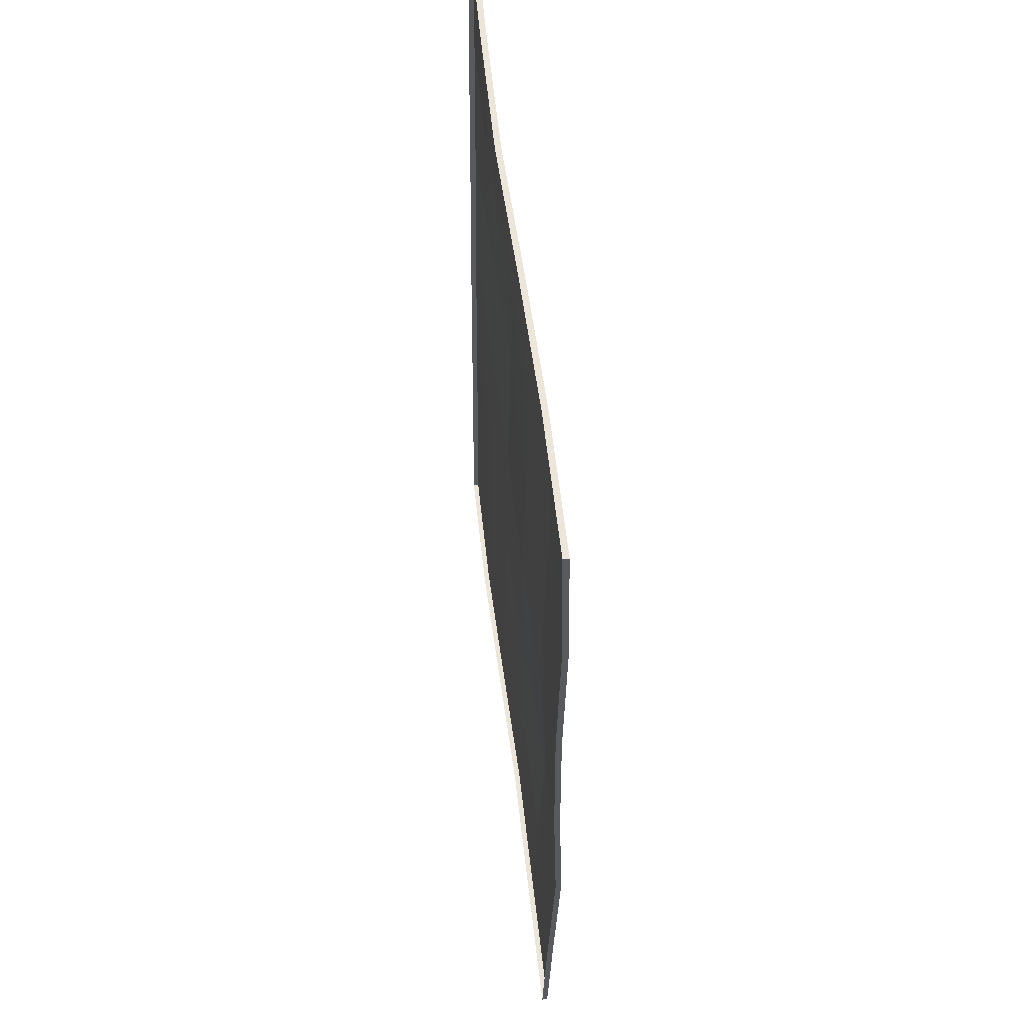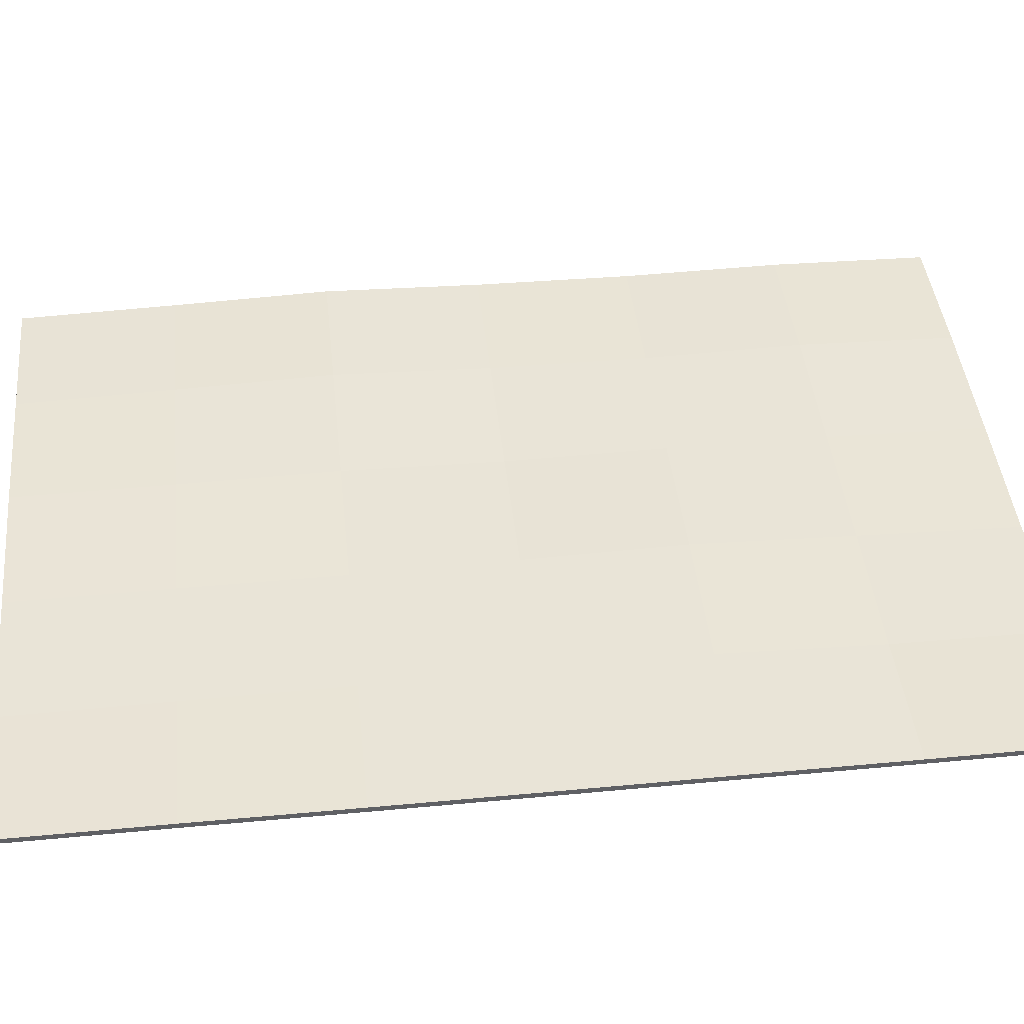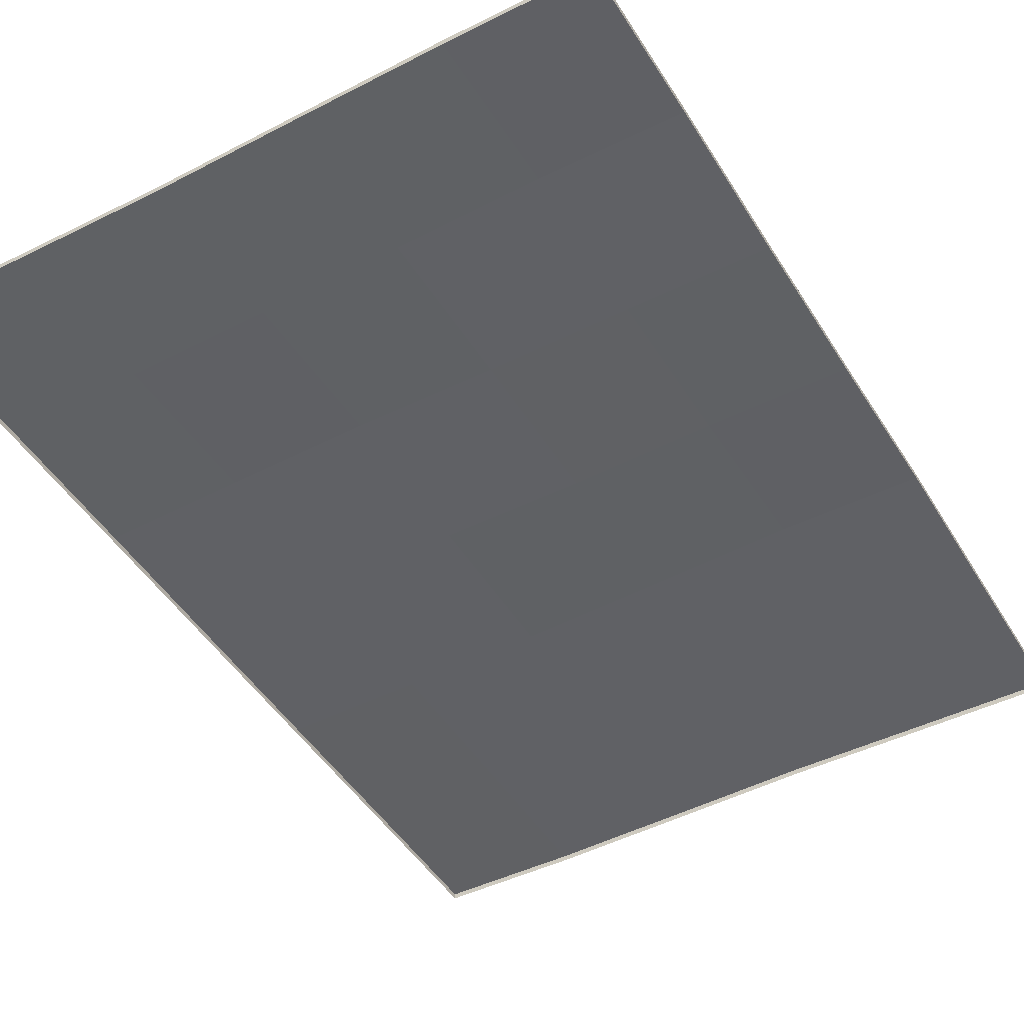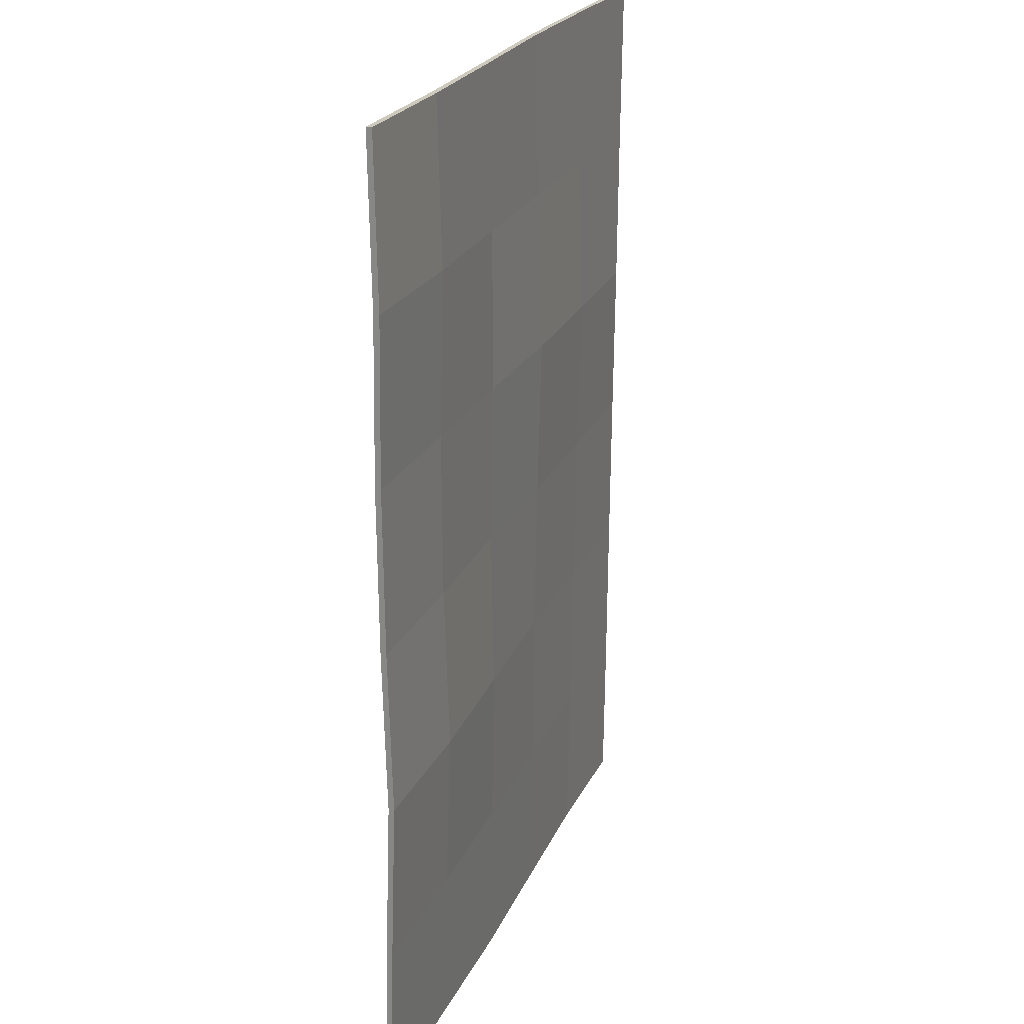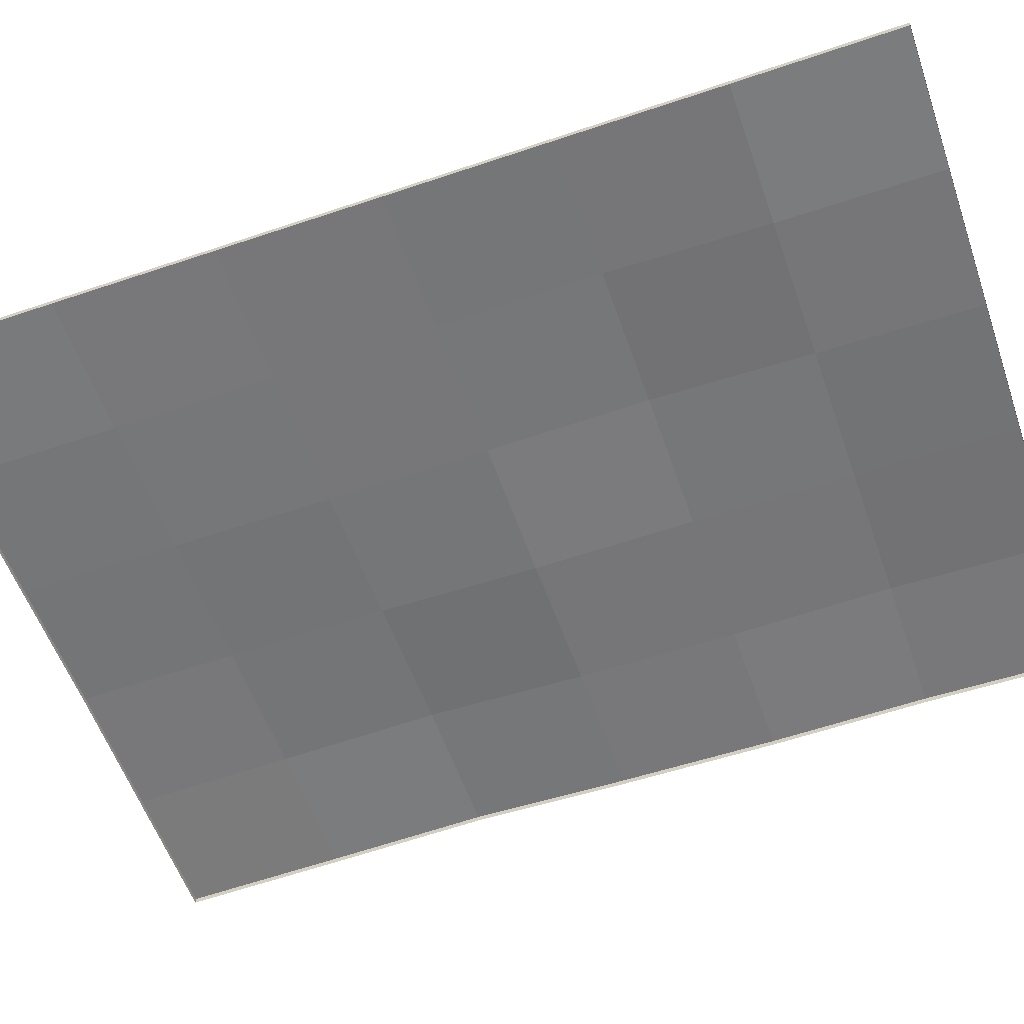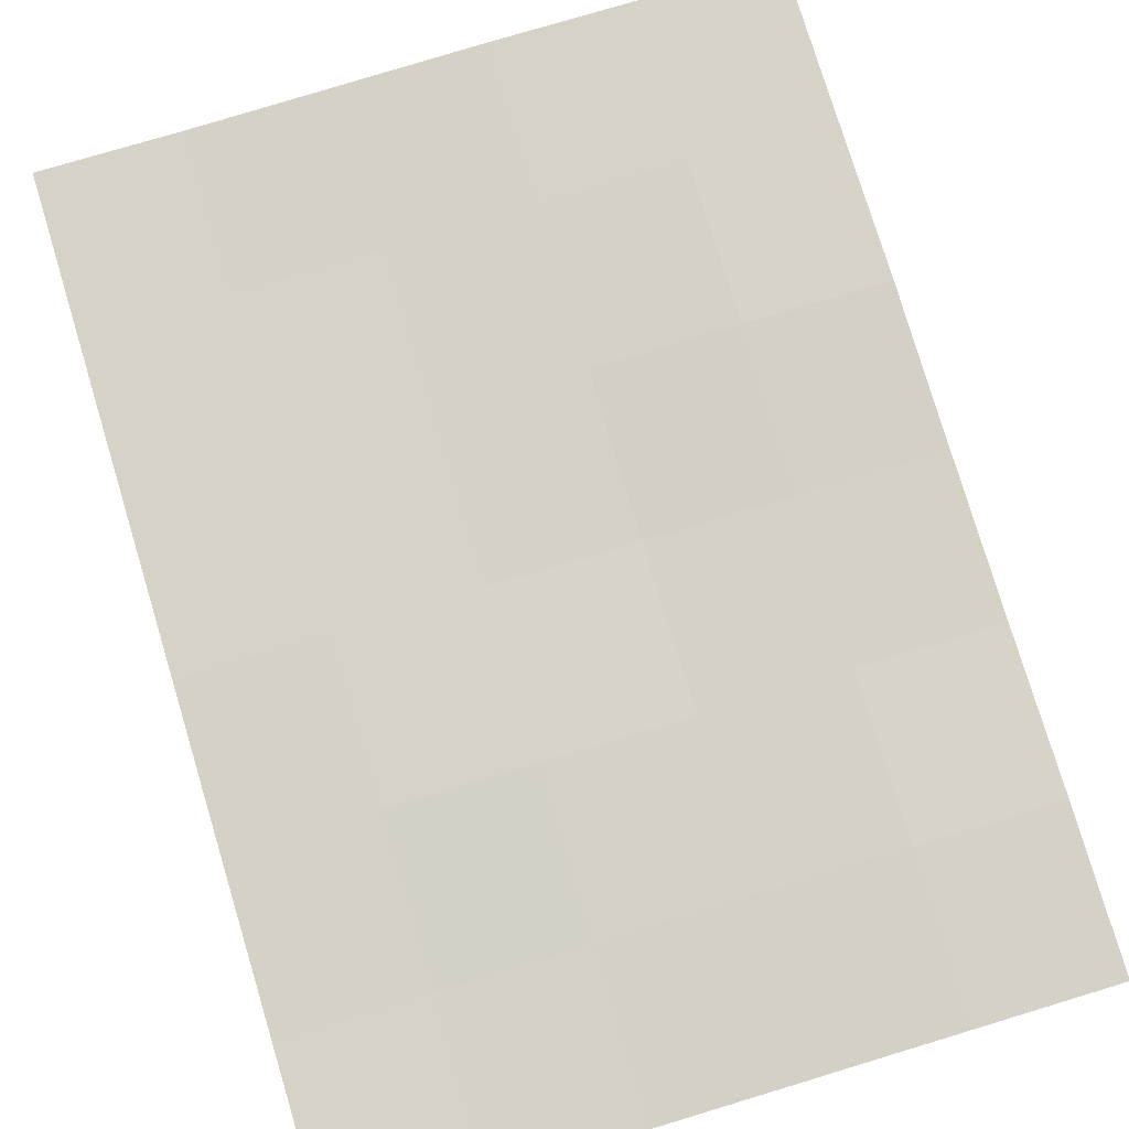
<metadata>
{"format":"obj","ext":"obj","renderer":"f3d","projection":"perspective","resolution":1024,"background":"white","views":[{"elev":57.4,"azim":83.1,"up":"+Z"},{"elev":43.0,"azim":-96.0,"up":"+Y"},{"elev":-46.5,"azim":30.1,"up":"+Y"},{"elev":22.7,"azim":109.3,"up":"+Z"},{"elev":-57.1,"azim":-70.8,"up":"+Y"},{"elev":78.9,"azim":-16.8,"up":"+Y"}]}
</metadata>
<code>
o S_Tapis_Plane.017
v -0.864 0.01496 1.177
v 0.864 0.004583 1.177
v -0.864 -0.005607 -1.177
v 0.864 -0.00664 -1.177
v -0.864 -0.01946 -1.177
v -0.864 0.001021 1.177
v 0.864 -0.009262 1.177
v 0.864 -0.0205 -1.177
v -0.5184 0.003693 1.177
v -0.1728 -0.002951 1.177
v 0.1728 0.004477 1.177
v 0.5184 0.009065 1.177
v 0.5184 -0.003376 -1.177
v 0.1728 0.000411 -1.177
v -0.1728 -0.005607 -1.177
v -0.5184 -0.01066 -1.177
v -0.5184 -0.01013 1.177
v -0.1728 -0.0167 1.177
v 0.1728 -0.009361 1.177
v 0.5184 -0.004804 1.177
v 0.5184 -0.01721 -1.177
v 0.1728 -0.0134 -1.177
v -0.1728 -0.01946 -1.177
v -0.5184 -0.02455 -1.177
v -0.864 -0.001739 -0.7846
v -0.864 0.000685 -0.3923
v -0.864 0.003865 0
v -0.864 0.007863 0.3923
v -0.864 0.01072 0.7846
v 0.864 0.01077 0.7846
v 0.864 0.004583 0.3923
v 0.864 0.007828 -0
v 0.864 0.01778 -0.3923
v 0.864 0.004478 -0.7846
v -0.864 -0.01557 -0.7846
v -0.864 -0.01312 -0.3923
v -0.864 -0.009965 0
v -0.864 -0.006001 0.3923
v -0.864 -0.003128 0.7846
v 0.864 -0.003106 0.7846
v 0.864 -0.009262 0.3923
v 0.864 -0.006014 -0
v 0.864 0.003957 -0.3923
v 0.864 -0.009418 -0.7846
v -0.5184 0.002806 0.7846
v -0.5184 0.01459 0.3923
v -0.5184 0.006061 -0
v -0.5184 0.000685 -0.3923
v -0.5184 -0.00454 -0.7846
v -0.1728 0.007548 0.7846
v -0.1728 0.01898 0.3923
v -0.1728 0.009065 -0
v -0.1728 0.00096 -0.3923
v -0.1728 -0.001739 -0.7846
v 0.1728 0.01077 0.7846
v 0.1728 0.01077 0.3923
v 0.1728 0.004583 -0
v 0.1728 0.01087 -0.3923
v 0.1728 0.004583 -0.7846
v 0.5184 0.01888 0.7846
v 0.5184 0.009065 0.3923
v 0.5184 0.01056 -0
v 0.5184 0.02272 -0.3923
v 0.5184 0.00903 -0.7846
f 64 34 4 13
f 1 6 17 9
f 34 44 8 4
f 29 39 6 1
f 16 24 5 3
f 12 20 7 2
f 9 17 18 10
f 10 18 19 11
f 11 19 20 12
f 4 8 21 13
f 13 21 22 14
f 14 22 23 15
f 15 23 24 16
f 25 49 16 3
f 49 54 15 16
f 54 59 14 15
f 59 64 13 14
f 11 12 60 55
f 55 60 61 56
f 56 61 62 57
f 57 62 63 58
f 58 63 64 59
f 10 11 55 50
f 50 55 56 51
f 51 56 57 52
f 52 57 58 53
f 53 58 59 54
f 9 10 50 45
f 45 50 51 46
f 46 51 52 47
f 47 52 53 48
f 48 53 54 49
f 1 9 45 29
f 29 45 46 28
f 28 46 47 27
f 27 47 48 26
f 26 48 49 25
f 3 5 35 25
f 25 35 36 26
f 26 36 37 27
f 27 37 38 28
f 28 38 39 29
f 2 7 40 30
f 30 40 41 31
f 31 41 42 32
f 32 42 43 33
f 33 43 44 34
f 12 2 30 60
f 60 30 31 61
f 61 31 32 62
f 62 32 33 63
f 63 33 34 64

</code>
